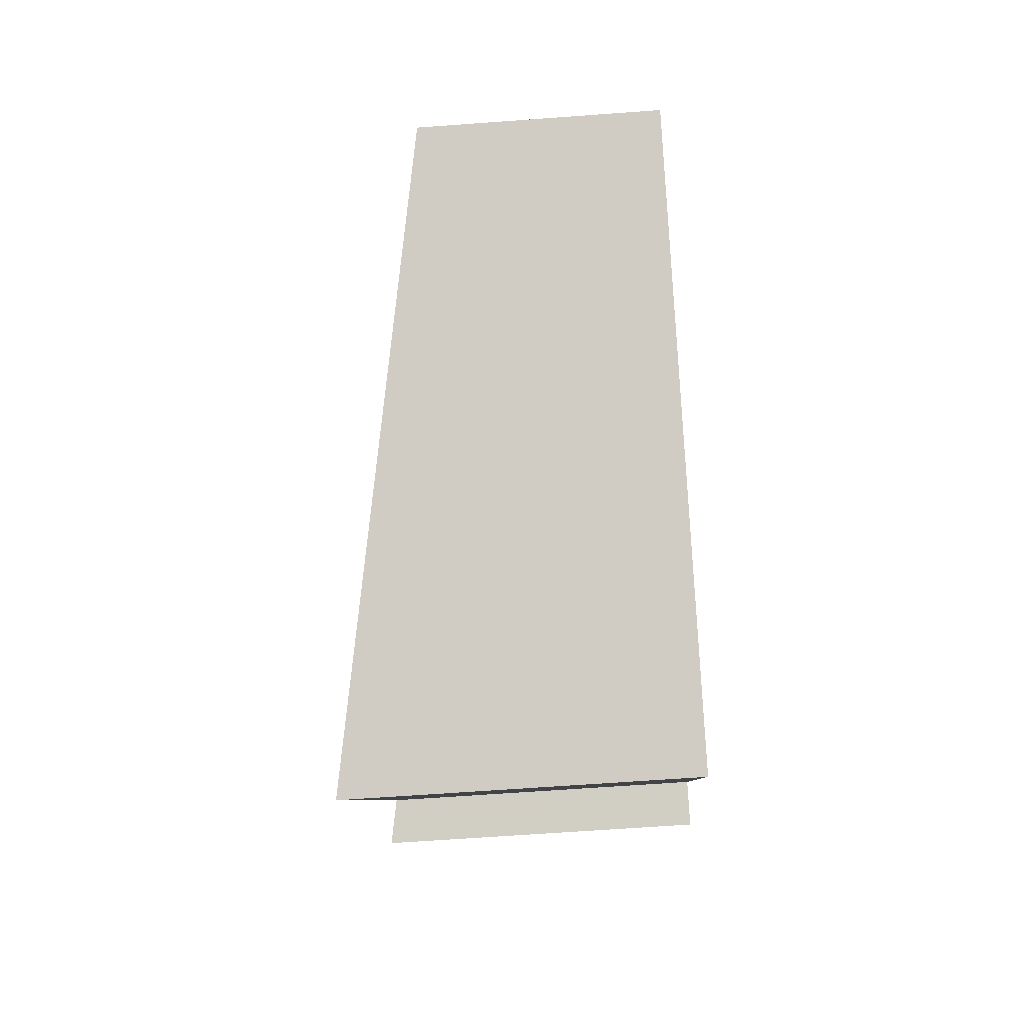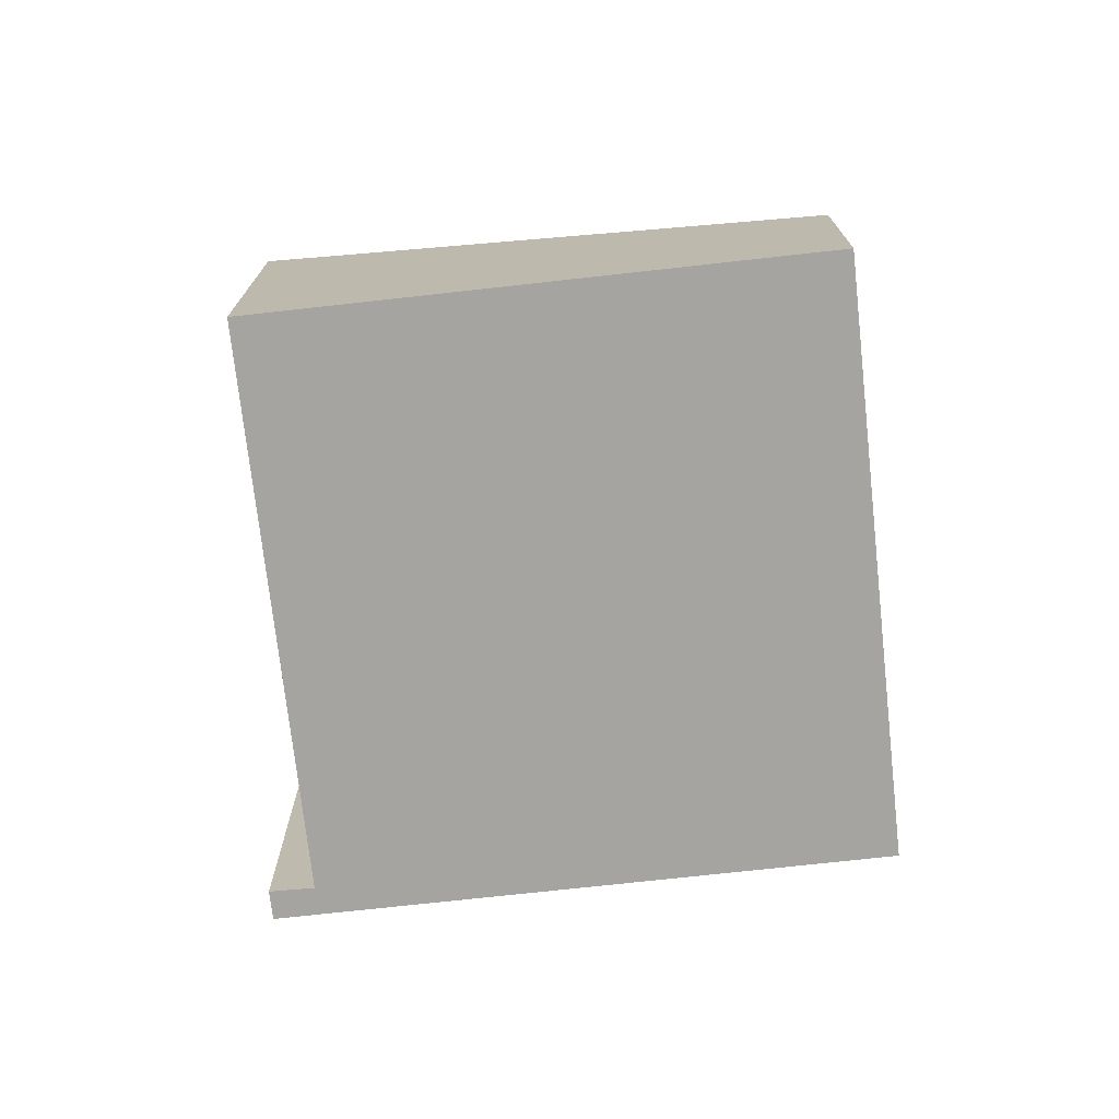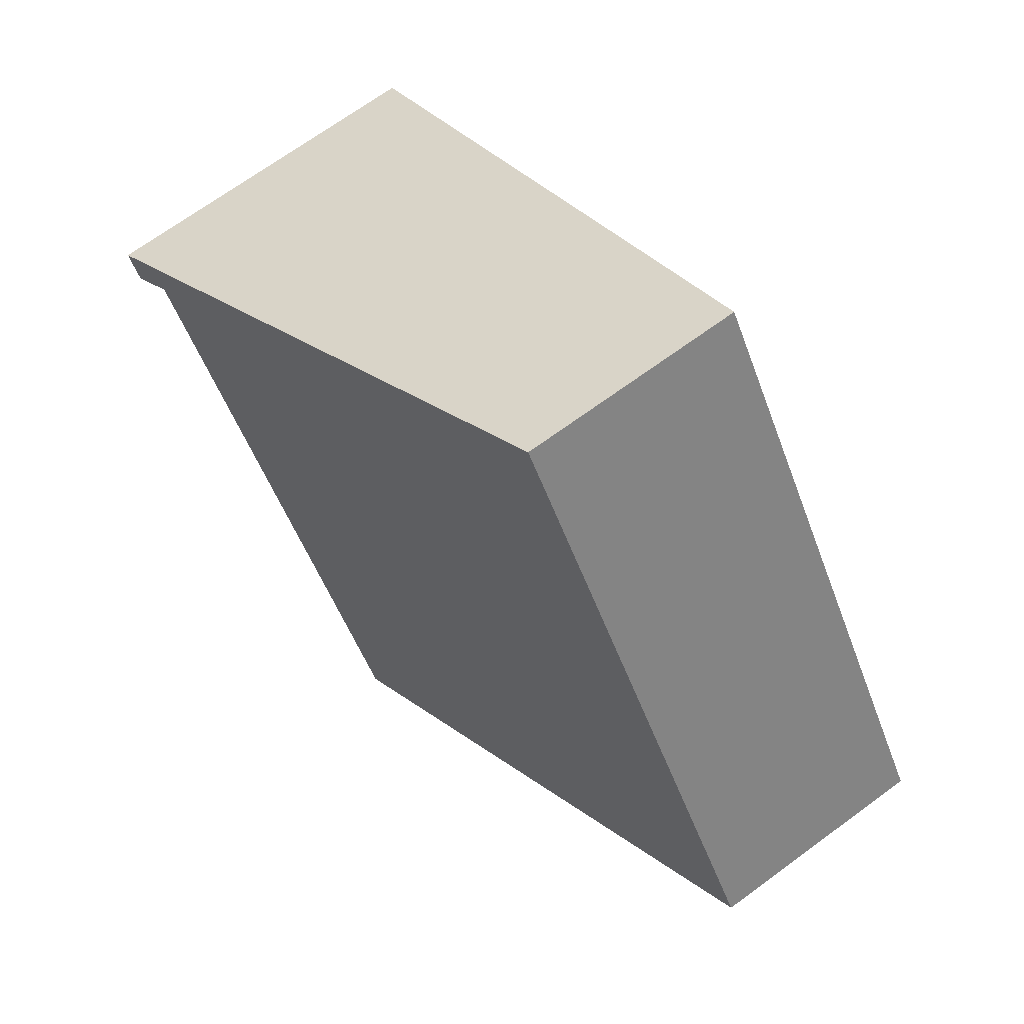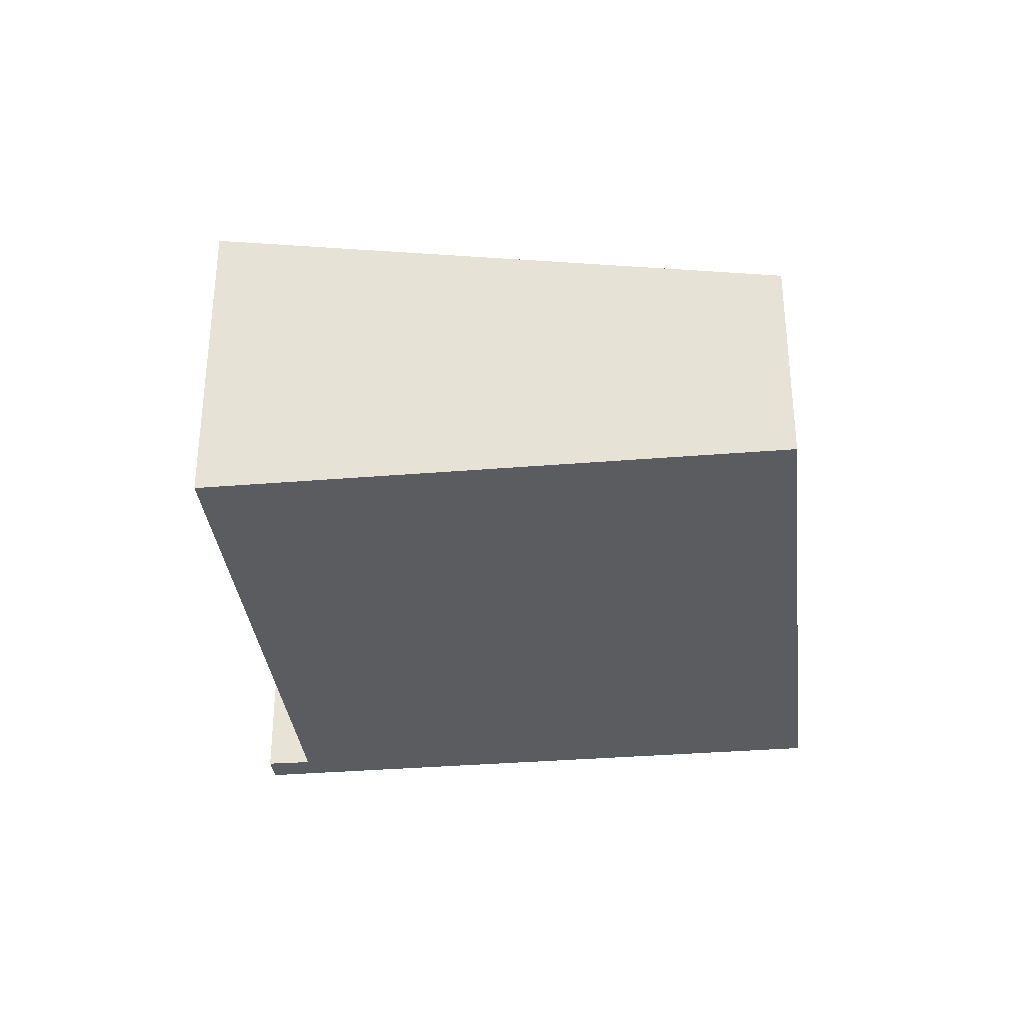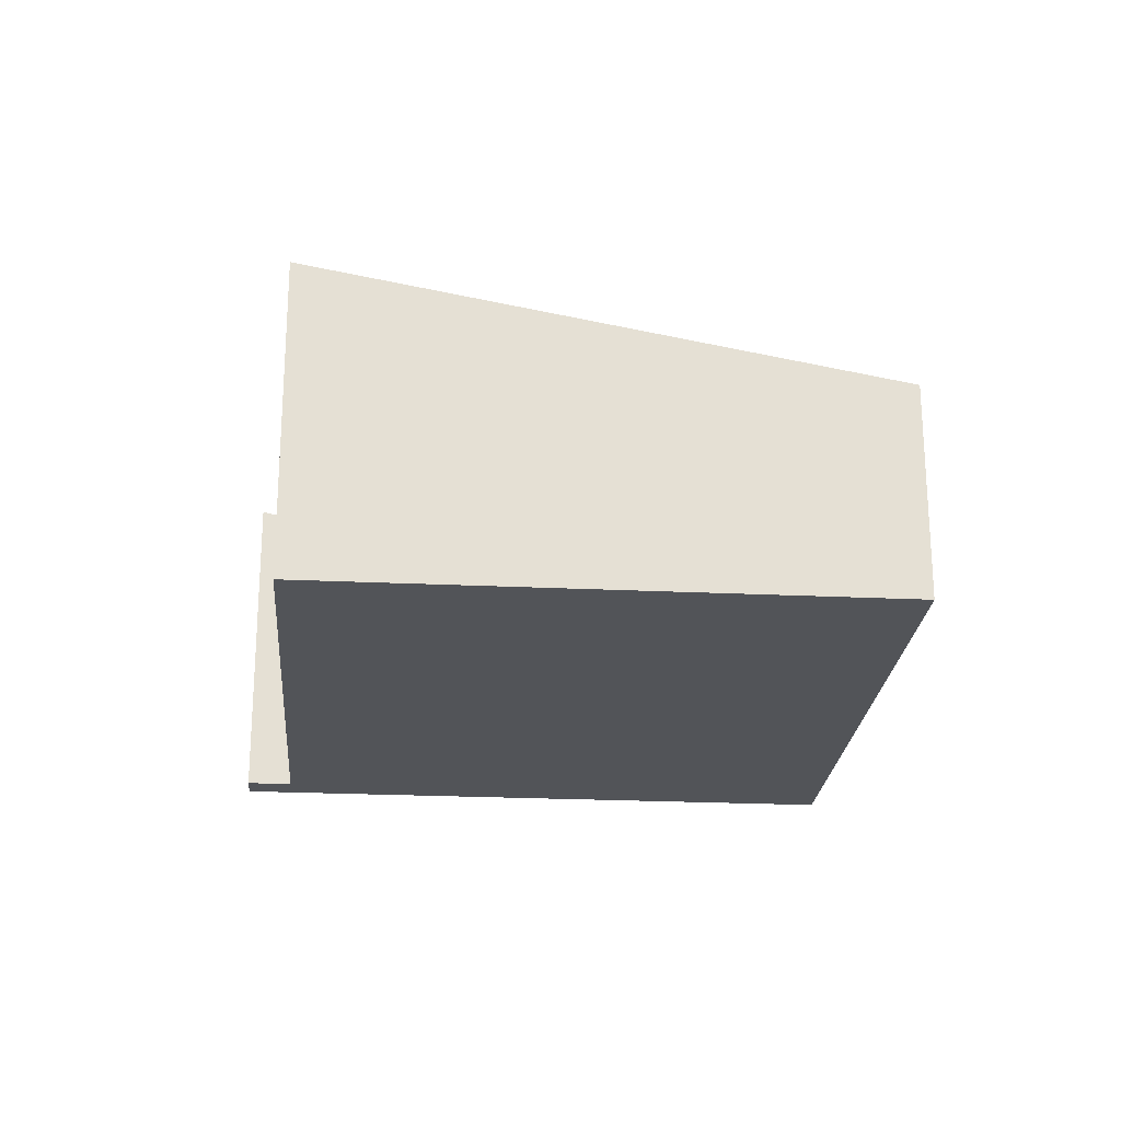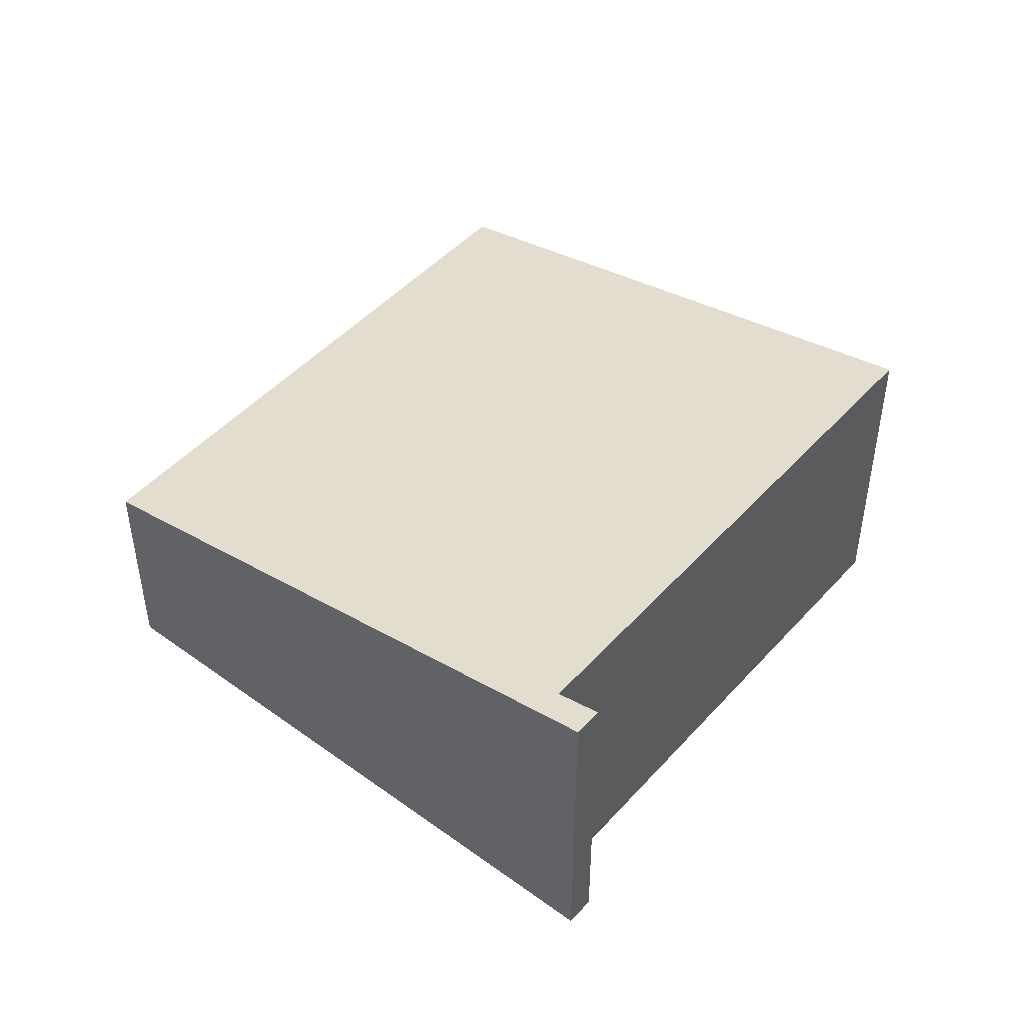
<metadata>
{"format":"obj","ext":"obj","renderer":"f3d","projection":"perspective","resolution":1024,"background":"white","views":[{"elev":-63.2,"azim":-85.7,"up":"+Z"},{"elev":-73.4,"azim":-140.0,"up":"+Y"},{"elev":69.3,"azim":-126.3,"up":"+Z"},{"elev":-34.0,"azim":-139.9,"up":"+Y"},{"elev":-23.3,"azim":-150.9,"up":"+Y"},{"elev":47.1,"azim":73.1,"up":"+Y"}]}
</metadata>
<code>
v  0 3.523 2.157e-16
v  13.28 5.221 2.631
v  7.977 5.221 -5.319
v  5.496 3.523 8.241
v  13.63 5.239 2.974
v  5.567 3.523 8.348
v  13.36 5.239 2.573
v  14.17 5.355 2.61
v  13.9 5.355 2.197
v  13.9 -1.345e-16 2.197
v  13.28 -1.611e-16 2.631
v  13.36 -1.576e-16 2.573
v  7.977 3.257e-16 -5.319
v  0 0 0
v  14.17 -1.598e-16 2.61
v  5.496 -5.046e-16 8.241
v  5.567 -5.112e-16 8.348
v  13.63 -1.821e-16 2.974
g defaultobject
f 1 2 3
f 2 1 4
f 2 4 5
f 5 4 6
f 7 8 9
f 8 7 5
f 5 7 2
f 10 7 9
f 7 10 2
f 2 10 11
f 11 10 12
f 13 1 3
f 1 13 14
f 11 3 2
f 3 11 13
f 15 9 8
f 9 15 10
f 14 4 1
f 4 14 16
f 4 16 6
f 6 16 17
f 17 5 6
f 5 17 18
f 5 18 8
f 8 18 15
f 13 16 14
f 16 13 17
f 17 13 11
f 17 11 18
f 18 11 12
f 18 12 10
f 18 10 15

</code>
